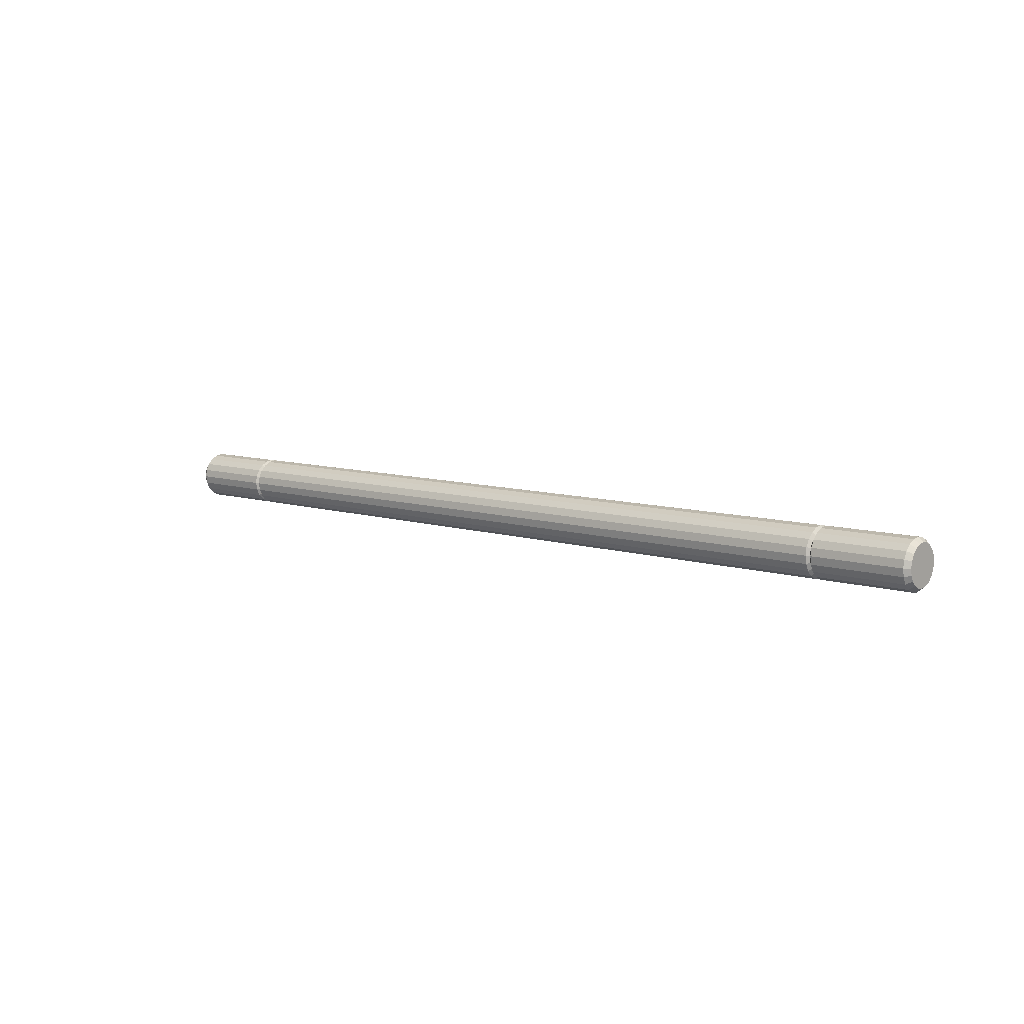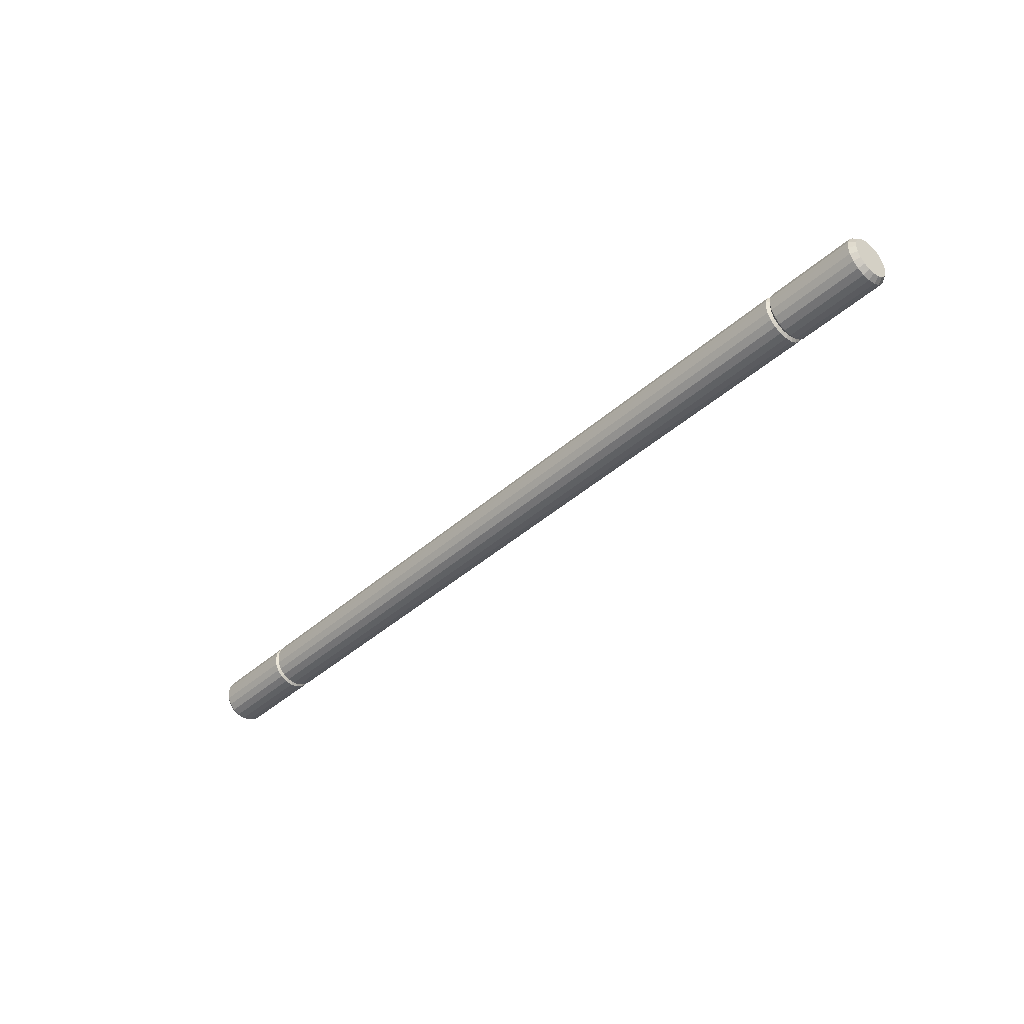
<metadata>
{"format":"obj","ext":"obj","renderer":"f3d","projection":"perspective","resolution":1024,"background":"white","views":[{"elev":8.6,"azim":-139.0,"up":"+Z"},{"elev":-40.8,"azim":47.3,"up":"+Z"}]}
</metadata>
<code>
v -0.2839 -0.06781 -0.2613
v -0.2839 -0.06606 -0.2647
v -0.2839 -0.06332 -0.2675
v -0.2839 -0.05986 -0.2692
v -0.2839 -0.05603 -0.2698
v -0.2839 -0.05221 -0.2692
v -0.2839 -0.04875 -0.2675
v -0.2839 -0.04601 -0.2647
v -0.2839 -0.04425 -0.2613
v -0.2839 -0.04365 -0.2574
v -0.2839 -0.04425 -0.2536
v -0.2839 -0.04601 -0.2502
v -0.2839 -0.04875 -0.2474
v -0.2839 -0.05221 -0.2457
v -0.2839 -0.05603 -0.2451
v -0.2839 -0.05986 -0.2457
v -0.2839 -0.06332 -0.2474
v -0.2839 -0.06606 -0.2502
v -0.2839 -0.06781 -0.2536
v -0.2839 -0.06842 -0.2574
v -0.2234 -0.06839 -0.2615
v -0.2234 -0.06655 -0.2651
v -0.2234 -0.06367 -0.268
v -0.2234 -0.06005 -0.2698
v -0.2234 -0.05603 -0.2704
v -0.2234 -0.05202 -0.2698
v -0.2234 -0.0484 -0.268
v -0.2234 -0.04552 -0.2651
v -0.2234 -0.04368 -0.2615
v -0.2234 -0.04304 -0.2574
v -0.2234 -0.04368 -0.2534
v -0.2234 -0.04552 -0.2498
v -0.2234 -0.0484 -0.2469
v -0.2234 -0.05202 -0.2451
v -0.2234 -0.05603 -0.2444
v -0.2234 -0.06005 -0.2451
v -0.2234 -0.06367 -0.2469
v -0.2234 -0.06655 -0.2498
v -0.2234 -0.06839 -0.2534
v -0.2234 -0.06903 -0.2574
v -0.1755 -0.0703 -0.2621
v -0.1755 -0.06817 -0.2663
v -0.1755 -0.06485 -0.2696
v -0.1755 -0.06067 -0.2717
v -0.1755 -0.05603 -0.2724
v -0.1755 -0.0514 -0.2717
v -0.1755 -0.04722 -0.2696
v -0.1755 -0.0439 -0.2663
v -0.1755 -0.04177 -0.2621
v -0.1755 -0.04103 -0.2574
v -0.1755 -0.04177 -0.2528
v -0.1755 -0.0439 -0.2486
v -0.1755 -0.04722 -0.2453
v -0.1755 -0.0514 -0.2432
v -0.1755 -0.05603 -0.2424
v -0.1755 -0.06067 -0.2432
v -0.1755 -0.06485 -0.2453
v -0.1755 -0.06817 -0.2486
v -0.1755 -0.0703 -0.2528
v -0.1755 -0.07103 -0.2574
v -0.117 -0.0703 -0.2621
v -0.117 -0.06817 -0.2663
v -0.117 -0.06485 -0.2696
v -0.117 -0.06067 -0.2717
v -0.117 -0.05603 -0.2724
v -0.117 -0.0514 -0.2717
v -0.117 -0.04722 -0.2696
v -0.117 -0.0439 -0.2663
v -0.117 -0.04177 -0.2621
v -0.117 -0.04103 -0.2574
v -0.117 -0.04177 -0.2528
v -0.117 -0.0439 -0.2486
v -0.117 -0.04722 -0.2453
v -0.117 -0.0514 -0.2432
v -0.117 -0.05603 -0.2424
v -0.117 -0.06067 -0.2432
v -0.117 -0.06485 -0.2453
v -0.117 -0.06817 -0.2486
v -0.117 -0.0703 -0.2528
v -0.117 -0.07103 -0.2574
v -0.0585 -0.0703 -0.2621
v -0.0585 -0.06817 -0.2663
v -0.0585 -0.06485 -0.2696
v -0.0585 -0.06067 -0.2717
v -0.0585 -0.05603 -0.2724
v -0.0585 -0.0514 -0.2717
v -0.0585 -0.04722 -0.2696
v -0.0585 -0.0439 -0.2663
v -0.0585 -0.04177 -0.2621
v -0.0585 -0.04103 -0.2574
v -0.0585 -0.04177 -0.2528
v -0.0585 -0.0439 -0.2486
v -0.0585 -0.04722 -0.2453
v -0.0585 -0.0514 -0.2432
v -0.0585 -0.05603 -0.2424
v -0.0585 -0.06067 -0.2432
v -0.0585 -0.06485 -0.2453
v -0.0585 -0.06817 -0.2486
v -0.0585 -0.0703 -0.2528
v -0.0585 -0.07103 -0.2574
v 0 -0.0703 -0.2621
v 0 -0.06817 -0.2663
v 0 -0.06485 -0.2696
v 0 -0.06067 -0.2717
v 0 -0.05603 -0.2724
v 0 -0.0514 -0.2717
v 0 -0.04722 -0.2696
v 0 -0.0439 -0.2663
v 0 -0.04177 -0.2621
v 0 -0.04103 -0.2574
v 0 -0.04177 -0.2528
v 0 -0.0439 -0.2486
v 0 -0.04722 -0.2453
v 0 -0.0514 -0.2432
v 0 -0.05603 -0.2424
v 0 -0.06067 -0.2432
v 0 -0.06485 -0.2453
v 0 -0.06817 -0.2486
v 0 -0.0703 -0.2528
v 0 -0.07103 -0.2574
v 0.0585 -0.0703 -0.2621
v 0.0585 -0.06817 -0.2663
v 0.0585 -0.06485 -0.2696
v 0.0585 -0.06067 -0.2717
v 0.0585 -0.05603 -0.2724
v 0.0585 -0.0514 -0.2717
v 0.0585 -0.04722 -0.2696
v 0.0585 -0.0439 -0.2663
v 0.0585 -0.04177 -0.2621
v 0.0585 -0.04103 -0.2574
v 0.0585 -0.04177 -0.2528
v 0.0585 -0.0439 -0.2486
v 0.0585 -0.04722 -0.2453
v 0.0585 -0.0514 -0.2432
v 0.0585 -0.05603 -0.2424
v 0.0585 -0.06067 -0.2432
v 0.0585 -0.06485 -0.2453
v 0.0585 -0.06817 -0.2486
v 0.0585 -0.0703 -0.2528
v 0.0585 -0.07103 -0.2574
v 0.117 -0.0703 -0.2621
v 0.117 -0.06817 -0.2663
v 0.117 -0.06485 -0.2696
v 0.117 -0.06067 -0.2717
v 0.117 -0.05603 -0.2724
v 0.117 -0.0514 -0.2717
v 0.117 -0.04722 -0.2696
v 0.117 -0.0439 -0.2663
v 0.117 -0.04177 -0.2621
v 0.117 -0.04103 -0.2574
v 0.117 -0.04177 -0.2528
v 0.117 -0.0439 -0.2486
v 0.117 -0.04722 -0.2453
v 0.117 -0.0514 -0.2432
v 0.117 -0.05603 -0.2424
v 0.117 -0.06067 -0.2432
v 0.117 -0.06485 -0.2453
v 0.117 -0.06817 -0.2486
v 0.117 -0.0703 -0.2528
v 0.117 -0.07103 -0.2574
v 0.1755 -0.0703 -0.2621
v 0.1755 -0.06817 -0.2663
v 0.1755 -0.06485 -0.2696
v 0.1755 -0.06067 -0.2717
v 0.1755 -0.05603 -0.2724
v 0.1755 -0.0514 -0.2717
v 0.1755 -0.04722 -0.2696
v 0.1755 -0.0439 -0.2663
v 0.1755 -0.04177 -0.2621
v 0.1755 -0.04103 -0.2574
v 0.1755 -0.04177 -0.2528
v 0.1755 -0.0439 -0.2486
v 0.1755 -0.04722 -0.2453
v 0.1755 -0.0514 -0.2432
v 0.1755 -0.05603 -0.2424
v 0.1755 -0.06067 -0.2432
v 0.1755 -0.06485 -0.2453
v 0.1755 -0.06817 -0.2486
v 0.1755 -0.0703 -0.2528
v 0.1755 -0.07103 -0.2574
v 0.2272 -0.06839 -0.2615
v 0.2272 -0.06655 -0.2651
v 0.2272 -0.06367 -0.268
v 0.2272 -0.06005 -0.2698
v 0.2272 -0.05603 -0.2704
v 0.2272 -0.05202 -0.2698
v 0.2272 -0.0484 -0.268
v 0.2272 -0.04552 -0.2651
v 0.2272 -0.04368 -0.2615
v 0.2272 -0.04304 -0.2574
v 0.2272 -0.04368 -0.2534
v 0.2272 -0.04552 -0.2498
v 0.2272 -0.0484 -0.2469
v 0.2272 -0.05202 -0.2451
v 0.2272 -0.05603 -0.2444
v 0.2272 -0.06005 -0.2451
v 0.2272 -0.06367 -0.2469
v 0.2272 -0.06655 -0.2498
v 0.2272 -0.06839 -0.2534
v 0.2272 -0.06903 -0.2574
v 0.2875 -0.0678 -0.2613
v 0.2875 -0.06605 -0.2647
v 0.2875 -0.06331 -0.2675
v 0.2875 -0.05986 -0.2692
v 0.2875 -0.05603 -0.2698
v 0.2875 -0.05221 -0.2692
v 0.2875 -0.04876 -0.2675
v 0.2875 -0.04602 -0.2647
v 0.2875 -0.04427 -0.2613
v 0.2875 -0.04366 -0.2574
v 0.2875 -0.04427 -0.2536
v 0.2875 -0.04602 -0.2502
v 0.2875 -0.04876 -0.2474
v 0.2875 -0.05221 -0.2457
v 0.2875 -0.05603 -0.2451
v 0.2875 -0.05986 -0.2457
v 0.2875 -0.06331 -0.2474
v 0.2875 -0.06605 -0.2502
v 0.2875 -0.0678 -0.2536
v 0.2875 -0.06841 -0.2574
v -0.2807 -0.0439 -0.2486
v -0.2807 -0.04177 -0.2528
v -0.2807 -0.04103 -0.2574
v -0.2807 -0.04177 -0.2621
v -0.2807 -0.0439 -0.2663
v -0.2807 -0.04722 -0.2696
v -0.2807 -0.0514 -0.2717
v -0.2807 -0.05603 -0.2724
v -0.2807 -0.06067 -0.2717
v -0.2807 -0.06485 -0.2696
v -0.2807 -0.06817 -0.2663
v -0.2807 -0.0703 -0.2621
v -0.2807 -0.07103 -0.2574
v -0.2807 -0.0703 -0.2528
v -0.2807 -0.06817 -0.2486
v -0.2807 -0.06485 -0.2453
v -0.2807 -0.06067 -0.2432
v -0.2807 -0.05603 -0.2424
v -0.2807 -0.0514 -0.2432
v -0.2807 -0.04722 -0.2453
v -0.2249 -0.04722 -0.2453
v -0.2249 -0.0439 -0.2486
v -0.2249 -0.04177 -0.2528
v -0.2249 -0.04103 -0.2574
v -0.2249 -0.04177 -0.2621
v -0.2249 -0.0439 -0.2663
v -0.2249 -0.04722 -0.2696
v -0.2249 -0.0514 -0.2717
v -0.2249 -0.05603 -0.2724
v -0.2249 -0.06067 -0.2717
v -0.2249 -0.06485 -0.2696
v -0.2249 -0.06817 -0.2663
v -0.2249 -0.0703 -0.2621
v -0.2249 -0.07103 -0.2574
v -0.2249 -0.0703 -0.2528
v -0.2249 -0.06817 -0.2486
v -0.2249 -0.06485 -0.2453
v -0.2249 -0.06067 -0.2432
v -0.2249 -0.05603 -0.2424
v -0.2249 -0.0514 -0.2432
v -0.2219 -0.04722 -0.2453
v -0.2219 -0.0439 -0.2486
v -0.2219 -0.04177 -0.2528
v -0.2219 -0.04103 -0.2574
v -0.2219 -0.04177 -0.2621
v -0.2219 -0.0439 -0.2663
v -0.2219 -0.04722 -0.2696
v -0.2219 -0.0514 -0.2717
v -0.2219 -0.05603 -0.2724
v -0.2219 -0.06067 -0.2717
v -0.2219 -0.06485 -0.2696
v -0.2219 -0.06817 -0.2663
v -0.2219 -0.0703 -0.2621
v -0.2219 -0.07103 -0.2574
v -0.2219 -0.0703 -0.2528
v -0.2219 -0.06817 -0.2486
v -0.2219 -0.06485 -0.2453
v -0.2219 -0.06067 -0.2432
v -0.2219 -0.05603 -0.2424
v -0.2219 -0.0514 -0.2432
v 0.2258 -0.04722 -0.2453
v 0.2258 -0.0439 -0.2486
v 0.2258 -0.04177 -0.2528
v 0.2258 -0.04103 -0.2574
v 0.2258 -0.04177 -0.2621
v 0.2258 -0.0439 -0.2663
v 0.2258 -0.04722 -0.2696
v 0.2258 -0.0514 -0.2717
v 0.2258 -0.05603 -0.2724
v 0.2258 -0.06067 -0.2717
v 0.2258 -0.06485 -0.2696
v 0.2258 -0.06817 -0.2663
v 0.2258 -0.0703 -0.2621
v 0.2258 -0.07103 -0.2574
v 0.2258 -0.0703 -0.2528
v 0.2258 -0.06817 -0.2486
v 0.2258 -0.06485 -0.2453
v 0.2258 -0.06067 -0.2432
v 0.2258 -0.05603 -0.2424
v 0.2258 -0.0514 -0.2432
v 0.2288 -0.04722 -0.2453
v 0.2288 -0.0439 -0.2486
v 0.2288 -0.04177 -0.2528
v 0.2288 -0.04103 -0.2574
v 0.2288 -0.04177 -0.2621
v 0.2288 -0.0439 -0.2663
v 0.2288 -0.04722 -0.2696
v 0.2288 -0.0514 -0.2717
v 0.2288 -0.05603 -0.2724
v 0.2288 -0.06067 -0.2717
v 0.2288 -0.06485 -0.2696
v 0.2288 -0.06817 -0.2663
v 0.2288 -0.0703 -0.2621
v 0.2288 -0.07103 -0.2574
v 0.2288 -0.0703 -0.2528
v 0.2288 -0.06817 -0.2486
v 0.2288 -0.06485 -0.2453
v 0.2288 -0.06067 -0.2432
v 0.2288 -0.05603 -0.2424
v 0.2288 -0.0514 -0.2432
v 0.2839 -0.04722 -0.2453
v 0.2839 -0.0439 -0.2486
v 0.2839 -0.04177 -0.2528
v 0.2839 -0.04103 -0.2574
v 0.2839 -0.04177 -0.2621
v 0.2839 -0.0439 -0.2663
v 0.2839 -0.04722 -0.2696
v 0.2839 -0.0514 -0.2717
v 0.2839 -0.05603 -0.2724
v 0.2839 -0.06067 -0.2717
v 0.2839 -0.06485 -0.2696
v 0.2839 -0.06817 -0.2663
v 0.2839 -0.0703 -0.2621
v 0.2839 -0.07103 -0.2574
v 0.2839 -0.0703 -0.2528
v 0.2839 -0.06817 -0.2486
v 0.2839 -0.06485 -0.2453
v 0.2839 -0.06067 -0.2432
v 0.2839 -0.05603 -0.2424
v 0.2839 -0.0514 -0.2432
f 1 2 231
f 1 231 232
f 2 3 230
f 2 230 231
f 3 4 229
f 3 229 230
f 4 5 228
f 4 228 229
f 5 6 227
f 5 227 228
f 6 7 226
f 6 226 227
f 7 8 225
f 7 225 226
f 8 9 224
f 8 224 225
f 9 10 223
f 9 223 224
f 10 11 222
f 10 222 223
f 11 12 221
f 11 221 222
f 12 13 240
f 12 240 221
f 13 14 239
f 13 239 240
f 14 15 238
f 14 238 239
f 15 16 237
f 15 237 238
f 16 17 236
f 16 236 237
f 17 18 235
f 17 235 236
f 18 19 234
f 18 234 235
f 19 20 233
f 19 233 234
f 20 1 232
f 20 232 233
f 21 22 272
f 21 272 273
f 22 23 271
f 22 271 272
f 23 24 270
f 23 270 271
f 24 25 269
f 24 269 270
f 25 26 268
f 25 268 269
f 26 27 267
f 26 267 268
f 27 28 266
f 27 266 267
f 28 29 265
f 28 265 266
f 29 30 264
f 29 264 265
f 30 31 263
f 30 263 264
f 31 32 262
f 31 262 263
f 32 33 261
f 32 261 262
f 33 34 280
f 33 280 261
f 34 35 279
f 34 279 280
f 35 36 278
f 35 278 279
f 36 37 277
f 36 277 278
f 37 38 276
f 37 276 277
f 38 39 275
f 38 275 276
f 39 40 274
f 39 274 275
f 40 21 273
f 40 273 274
f 41 42 62
f 41 62 61
f 42 43 63
f 42 63 62
f 43 44 64
f 43 64 63
f 44 45 65
f 44 65 64
f 45 46 66
f 45 66 65
f 46 47 67
f 46 67 66
f 47 48 68
f 47 68 67
f 48 49 69
f 48 69 68
f 49 50 70
f 49 70 69
f 50 51 71
f 50 71 70
f 51 52 72
f 51 72 71
f 52 53 73
f 52 73 72
f 53 54 74
f 53 74 73
f 54 55 75
f 54 75 74
f 55 56 76
f 55 76 75
f 56 57 77
f 56 77 76
f 57 58 78
f 57 78 77
f 58 59 79
f 58 79 78
f 59 60 80
f 59 80 79
f 60 41 61
f 60 61 80
f 61 62 82
f 61 82 81
f 62 63 83
f 62 83 82
f 63 64 84
f 63 84 83
f 64 65 85
f 64 85 84
f 65 66 86
f 65 86 85
f 66 67 87
f 66 87 86
f 67 68 88
f 67 88 87
f 68 69 89
f 68 89 88
f 69 70 90
f 69 90 89
f 70 71 91
f 70 91 90
f 71 72 92
f 71 92 91
f 72 73 93
f 72 93 92
f 73 74 94
f 73 94 93
f 74 75 95
f 74 95 94
f 75 76 96
f 75 96 95
f 76 77 97
f 76 97 96
f 77 78 98
f 77 98 97
f 78 79 99
f 78 99 98
f 79 80 100
f 79 100 99
f 80 61 81
f 80 81 100
f 81 82 102
f 81 102 101
f 82 83 103
f 82 103 102
f 83 84 104
f 83 104 103
f 84 85 105
f 84 105 104
f 85 86 106
f 85 106 105
f 86 87 107
f 86 107 106
f 87 88 108
f 87 108 107
f 88 89 109
f 88 109 108
f 89 90 110
f 89 110 109
f 90 91 111
f 90 111 110
f 91 92 112
f 91 112 111
f 92 93 113
f 92 113 112
f 93 94 114
f 93 114 113
f 94 95 115
f 94 115 114
f 95 96 116
f 95 116 115
f 96 97 117
f 96 117 116
f 97 98 118
f 97 118 117
f 98 99 119
f 98 119 118
f 99 100 120
f 99 120 119
f 100 81 101
f 100 101 120
f 101 102 122
f 101 122 121
f 102 103 123
f 102 123 122
f 103 104 124
f 103 124 123
f 104 105 125
f 104 125 124
f 105 106 126
f 105 126 125
f 106 107 127
f 106 127 126
f 107 108 128
f 107 128 127
f 108 109 129
f 108 129 128
f 109 110 130
f 109 130 129
f 110 111 131
f 110 131 130
f 111 112 132
f 111 132 131
f 112 113 133
f 112 133 132
f 113 114 134
f 113 134 133
f 114 115 135
f 114 135 134
f 115 116 136
f 115 136 135
f 116 117 137
f 116 137 136
f 117 118 138
f 117 138 137
f 118 119 139
f 118 139 138
f 119 120 140
f 119 140 139
f 120 101 121
f 120 121 140
f 121 122 142
f 121 142 141
f 122 123 143
f 122 143 142
f 123 124 144
f 123 144 143
f 124 125 145
f 124 145 144
f 125 126 146
f 125 146 145
f 126 127 147
f 126 147 146
f 127 128 148
f 127 148 147
f 128 129 149
f 128 149 148
f 129 130 150
f 129 150 149
f 130 131 151
f 130 151 150
f 131 132 152
f 131 152 151
f 132 133 153
f 132 153 152
f 133 134 154
f 133 154 153
f 134 135 155
f 134 155 154
f 135 136 156
f 135 156 155
f 136 137 157
f 136 157 156
f 137 138 158
f 137 158 157
f 138 139 159
f 138 159 158
f 139 140 160
f 139 160 159
f 140 121 141
f 140 141 160
f 141 142 162
f 141 162 161
f 142 143 163
f 142 163 162
f 143 144 164
f 143 164 163
f 144 145 165
f 144 165 164
f 145 146 166
f 145 166 165
f 146 147 167
f 146 167 166
f 147 148 168
f 147 168 167
f 148 149 169
f 148 169 168
f 149 150 170
f 149 170 169
f 150 151 171
f 150 171 170
f 151 152 172
f 151 172 171
f 152 153 173
f 152 173 172
f 153 154 174
f 153 174 173
f 154 155 175
f 154 175 174
f 155 156 176
f 155 176 175
f 156 157 177
f 156 177 176
f 157 158 178
f 157 178 177
f 158 159 179
f 158 179 178
f 159 160 180
f 159 180 179
f 160 141 161
f 160 161 180
f 161 162 292
f 161 292 293
f 162 163 291
f 162 291 292
f 163 164 290
f 163 290 291
f 164 165 289
f 164 289 290
f 165 166 288
f 165 288 289
f 166 167 287
f 166 287 288
f 167 168 286
f 167 286 287
f 168 169 285
f 168 285 286
f 169 170 284
f 169 284 285
f 170 171 283
f 170 283 284
f 171 172 282
f 171 282 283
f 172 173 281
f 172 281 282
f 173 174 300
f 173 300 281
f 174 175 299
f 174 299 300
f 175 176 298
f 175 298 299
f 176 177 297
f 176 297 298
f 177 178 296
f 177 296 297
f 178 179 295
f 178 295 296
f 179 180 294
f 179 294 295
f 180 161 293
f 180 293 294
f 181 182 312
f 181 312 313
f 182 183 311
f 182 311 312
f 183 184 310
f 183 310 311
f 184 185 309
f 184 309 310
f 185 186 308
f 185 308 309
f 186 187 307
f 186 307 308
f 187 188 306
f 187 306 307
f 188 189 305
f 188 305 306
f 189 190 304
f 189 304 305
f 190 191 303
f 190 303 304
f 191 192 302
f 191 302 303
f 192 193 301
f 192 301 302
f 193 194 320
f 193 320 301
f 194 195 319
f 194 319 320
f 195 196 318
f 195 318 319
f 196 197 317
f 196 317 318
f 197 198 316
f 197 316 317
f 198 199 315
f 198 315 316
f 199 200 314
f 199 314 315
f 200 181 313
f 200 313 314
f 1 20 19
f 1 19 18
f 1 18 17
f 1 17 16
f 1 16 15
f 1 15 14
f 1 14 13
f 1 13 12
f 1 12 11
f 1 11 10
f 1 10 9
f 1 9 8
f 1 8 7
f 1 7 6
f 1 6 5
f 1 5 4
f 1 4 3
f 1 3 2
f 201 202 203
f 201 203 204
f 201 204 205
f 201 205 206
f 201 206 207
f 201 207 208
f 201 208 209
f 201 209 210
f 201 210 211
f 201 211 212
f 201 212 213
f 201 213 214
f 201 214 215
f 201 215 216
f 201 216 217
f 201 217 218
f 201 218 219
f 201 219 220
f 222 221 242
f 222 242 243
f 223 222 243
f 223 243 244
f 224 223 244
f 224 244 245
f 225 224 245
f 225 245 246
f 226 225 246
f 226 246 247
f 227 226 247
f 227 247 248
f 228 227 248
f 228 248 249
f 229 228 249
f 229 249 250
f 230 229 250
f 230 250 251
f 231 230 251
f 231 251 252
f 232 231 252
f 232 252 253
f 233 232 253
f 233 253 254
f 234 233 254
f 234 254 255
f 235 234 255
f 235 255 256
f 236 235 256
f 236 256 257
f 237 236 257
f 237 257 258
f 238 237 258
f 238 258 259
f 239 238 259
f 239 259 260
f 240 239 260
f 240 260 241
f 221 240 241
f 221 241 242
f 242 241 33
f 242 33 32
f 243 242 32
f 243 32 31
f 244 243 31
f 244 31 30
f 245 244 30
f 245 30 29
f 246 245 29
f 246 29 28
f 247 246 28
f 247 28 27
f 248 247 27
f 248 27 26
f 249 248 26
f 249 26 25
f 250 249 25
f 250 25 24
f 251 250 24
f 251 24 23
f 252 251 23
f 252 23 22
f 253 252 22
f 253 22 21
f 254 253 21
f 254 21 40
f 255 254 40
f 255 40 39
f 256 255 39
f 256 39 38
f 257 256 38
f 257 38 37
f 258 257 37
f 258 37 36
f 259 258 36
f 259 36 35
f 260 259 35
f 260 35 34
f 241 260 34
f 241 34 33
f 262 261 53
f 262 53 52
f 263 262 52
f 263 52 51
f 264 263 51
f 264 51 50
f 265 264 50
f 265 50 49
f 266 265 49
f 266 49 48
f 267 266 48
f 267 48 47
f 268 267 47
f 268 47 46
f 269 268 46
f 269 46 45
f 270 269 45
f 270 45 44
f 271 270 44
f 271 44 43
f 272 271 43
f 272 43 42
f 273 272 42
f 273 42 41
f 274 273 41
f 274 41 60
f 275 274 60
f 275 60 59
f 276 275 59
f 276 59 58
f 277 276 58
f 277 58 57
f 278 277 57
f 278 57 56
f 279 278 56
f 279 56 55
f 280 279 55
f 280 55 54
f 261 280 54
f 261 54 53
f 282 281 193
f 282 193 192
f 283 282 192
f 283 192 191
f 284 283 191
f 284 191 190
f 285 284 190
f 285 190 189
f 286 285 189
f 286 189 188
f 287 286 188
f 287 188 187
f 288 287 187
f 288 187 186
f 289 288 186
f 289 186 185
f 290 289 185
f 290 185 184
f 291 290 184
f 291 184 183
f 292 291 183
f 292 183 182
f 293 292 182
f 293 182 181
f 294 293 181
f 294 181 200
f 295 294 200
f 295 200 199
f 296 295 199
f 296 199 198
f 297 296 198
f 297 198 197
f 298 297 197
f 298 197 196
f 299 298 196
f 299 196 195
f 300 299 195
f 300 195 194
f 281 300 194
f 281 194 193
f 302 301 321
f 302 321 322
f 303 302 322
f 303 322 323
f 304 303 323
f 304 323 324
f 305 304 324
f 305 324 325
f 306 305 325
f 306 325 326
f 307 306 326
f 307 326 327
f 308 307 327
f 308 327 328
f 309 308 328
f 309 328 329
f 310 309 329
f 310 329 330
f 311 310 330
f 311 330 331
f 312 311 331
f 312 331 332
f 313 312 332
f 313 332 333
f 314 313 333
f 314 333 334
f 315 314 334
f 315 334 335
f 316 315 335
f 316 335 336
f 317 316 336
f 317 336 337
f 318 317 337
f 318 337 338
f 319 318 338
f 319 338 339
f 320 319 339
f 320 339 340
f 301 320 340
f 301 340 321
f 322 321 213
f 322 213 212
f 323 322 212
f 323 212 211
f 324 323 211
f 324 211 210
f 325 324 210
f 325 210 209
f 326 325 209
f 326 209 208
f 327 326 208
f 327 208 207
f 328 327 207
f 328 207 206
f 329 328 206
f 329 206 205
f 330 329 205
f 330 205 204
f 331 330 204
f 331 204 203
f 332 331 203
f 332 203 202
f 333 332 202
f 333 202 201
f 334 333 201
f 334 201 220
f 335 334 220
f 335 220 219
f 336 335 219
f 336 219 218
f 337 336 218
f 337 218 217
f 338 337 217
f 338 217 216
f 339 338 216
f 339 216 215
f 340 339 215
f 340 215 214
f 321 340 214
f 321 214 213

</code>
